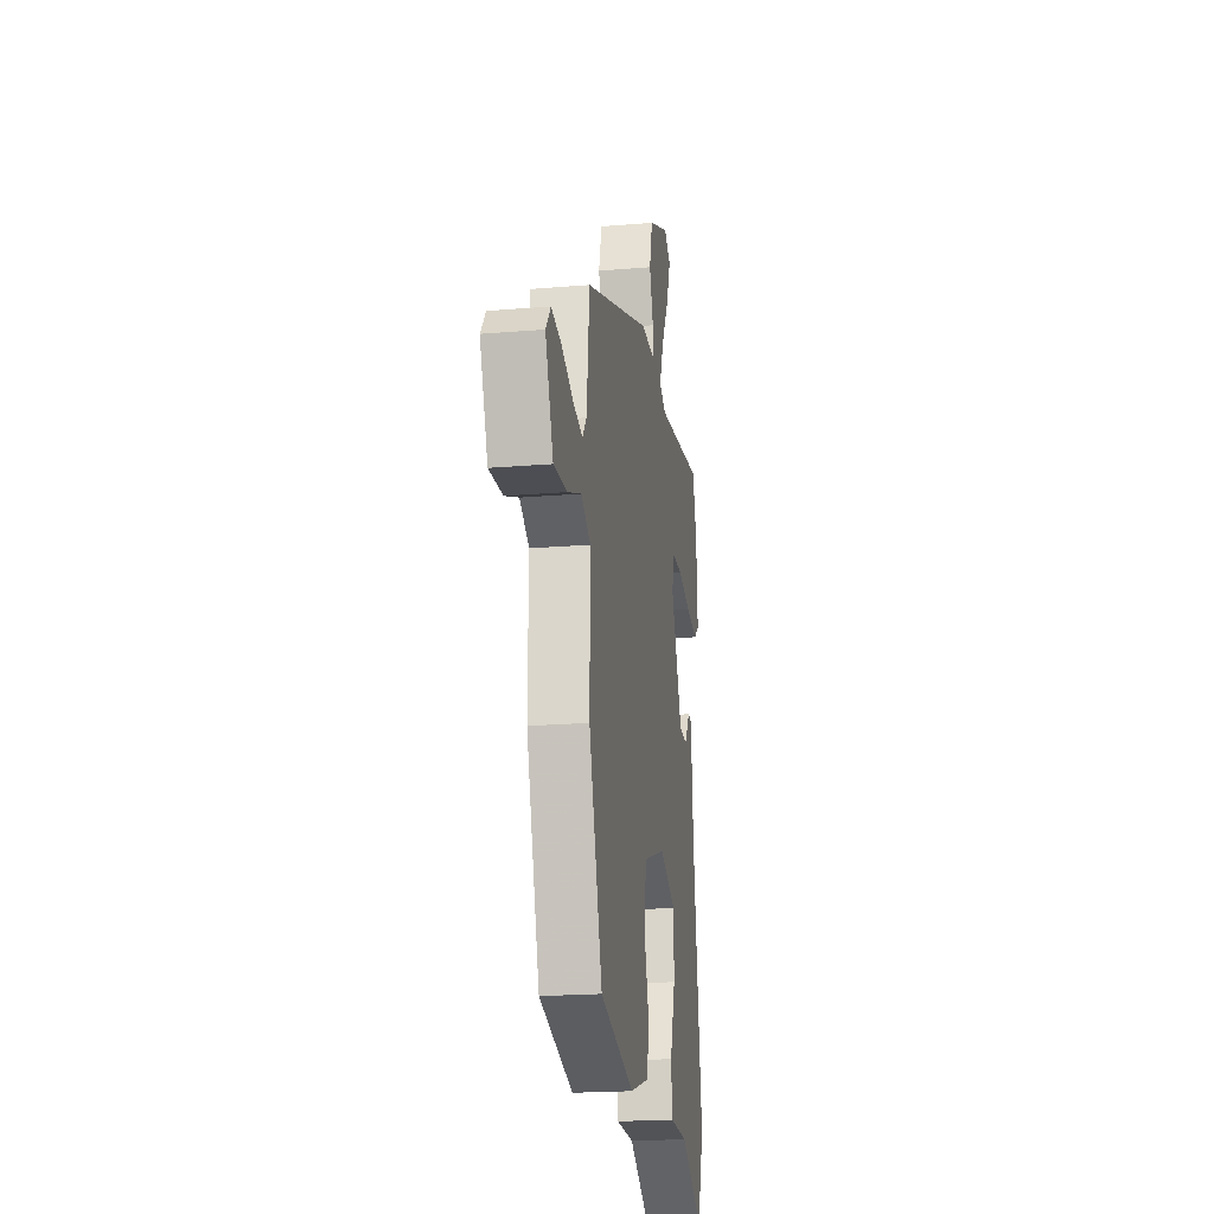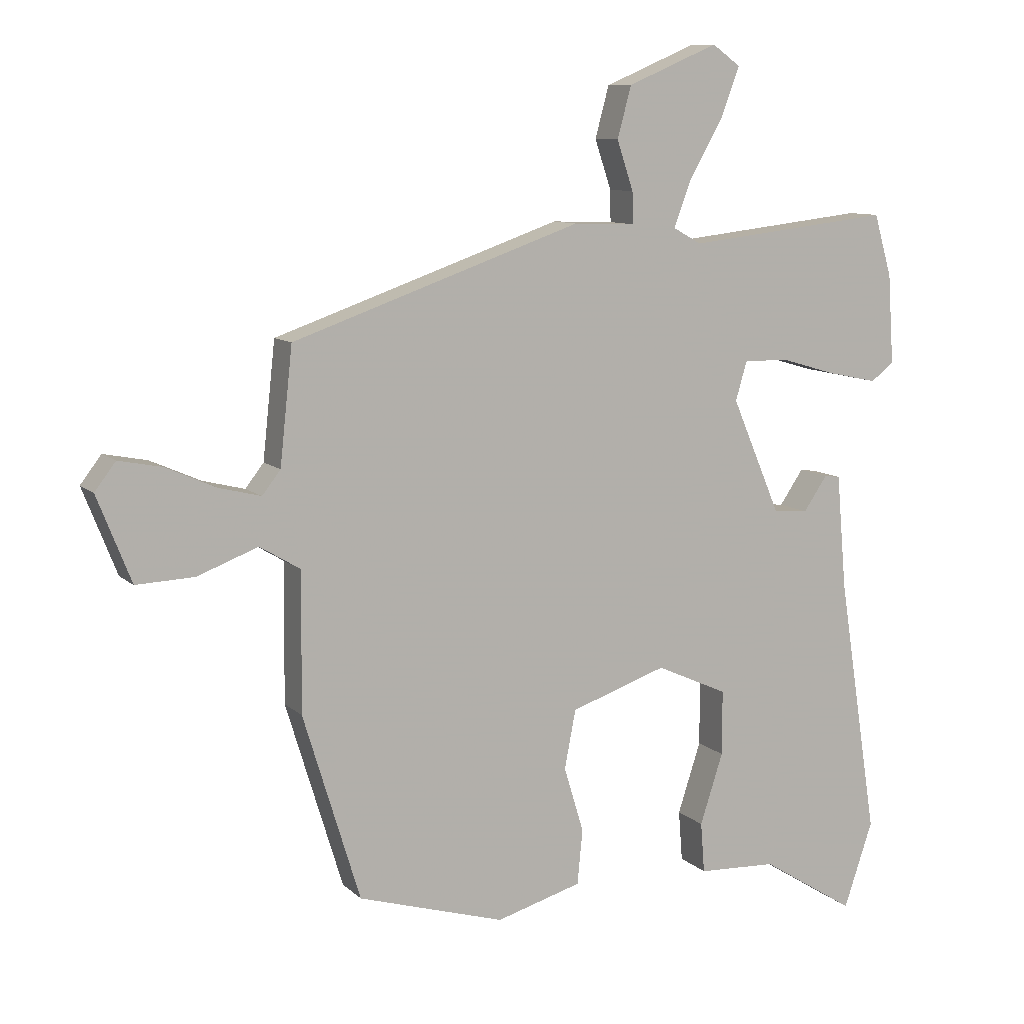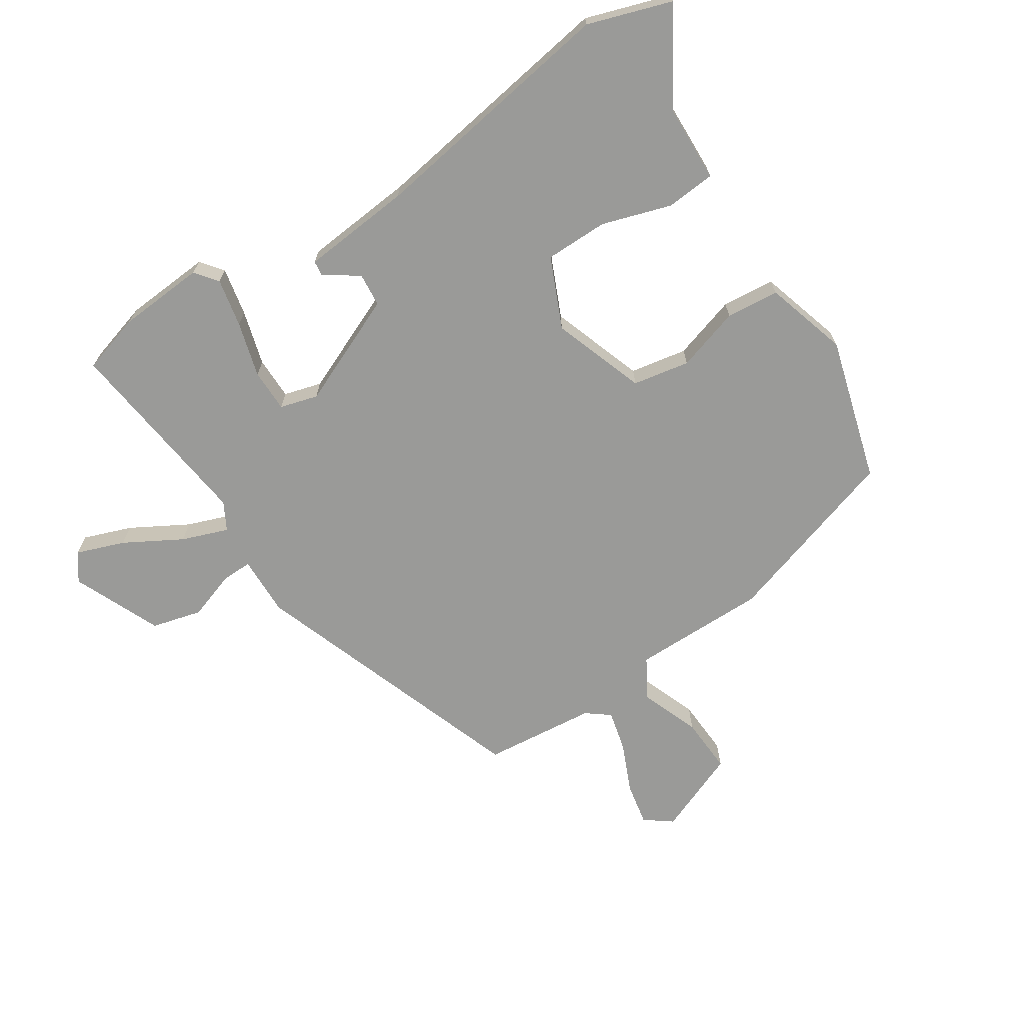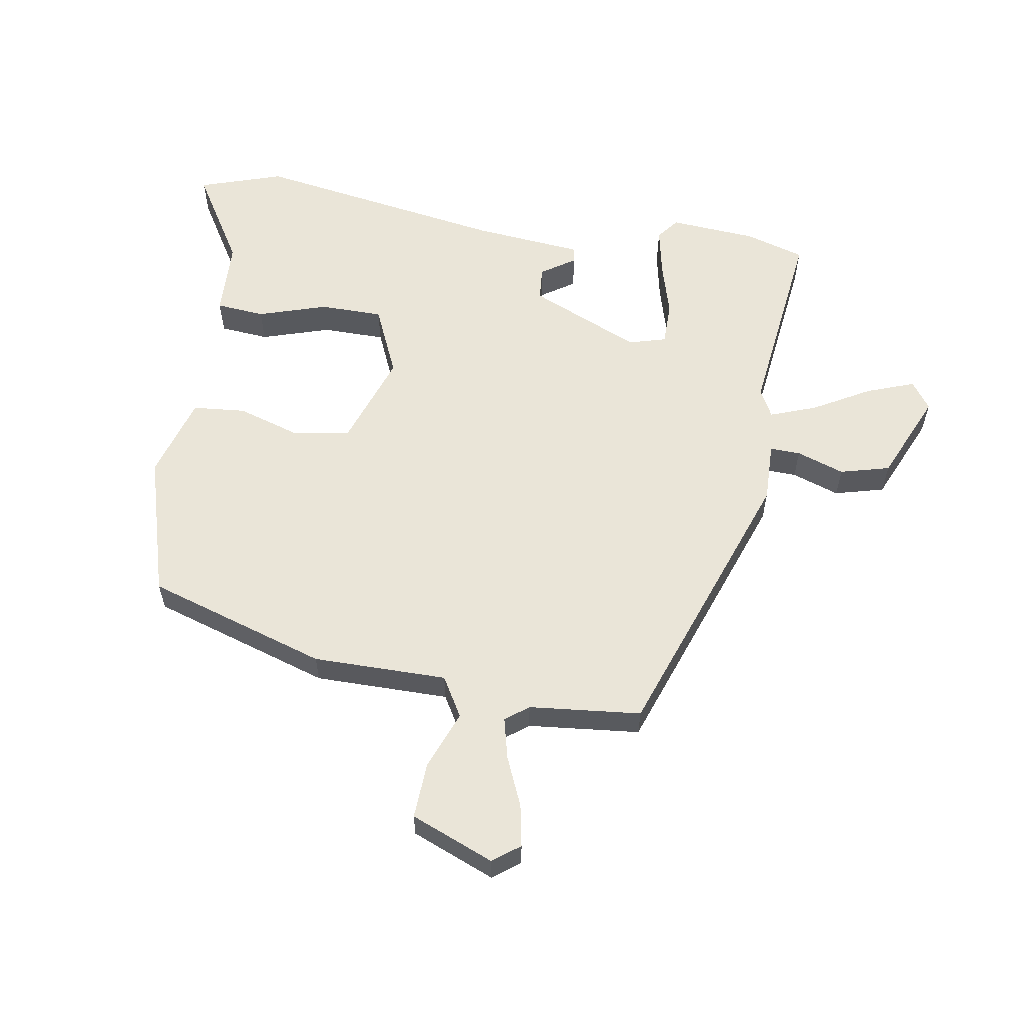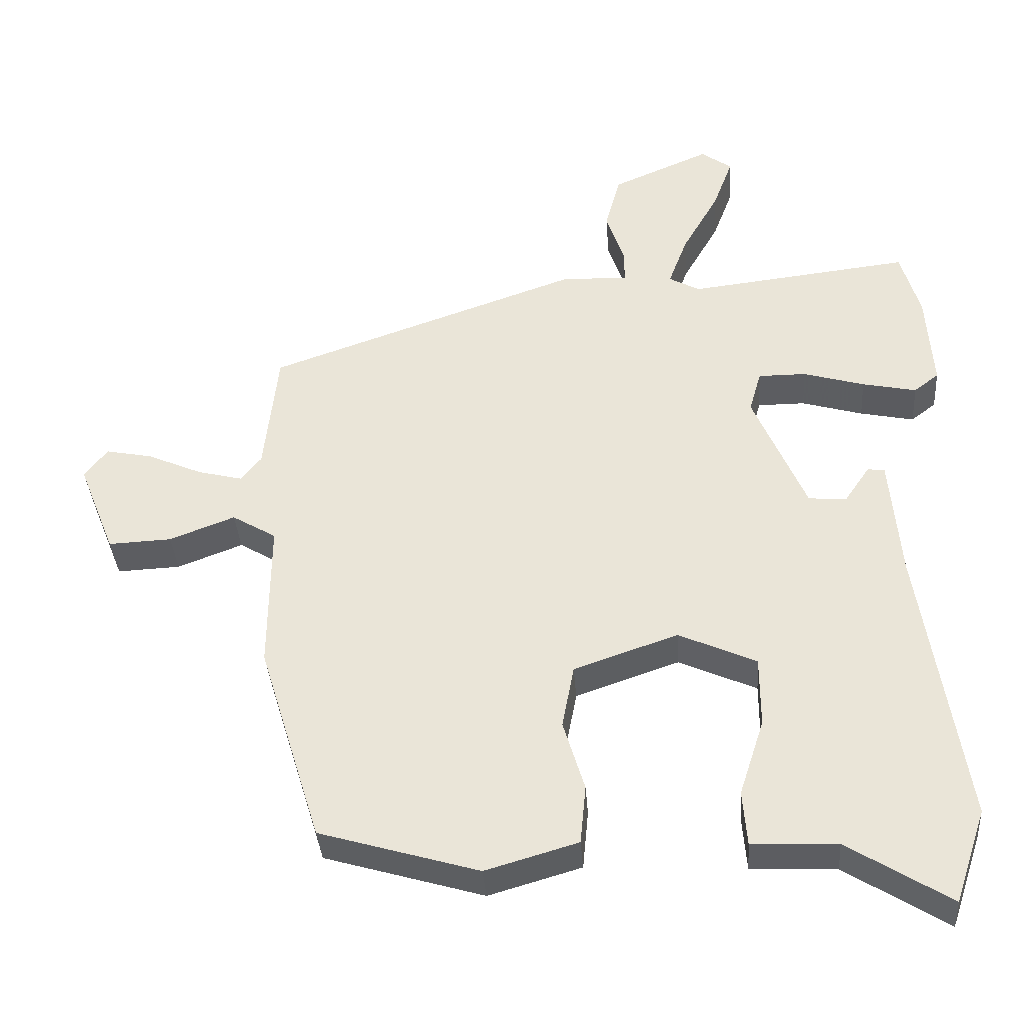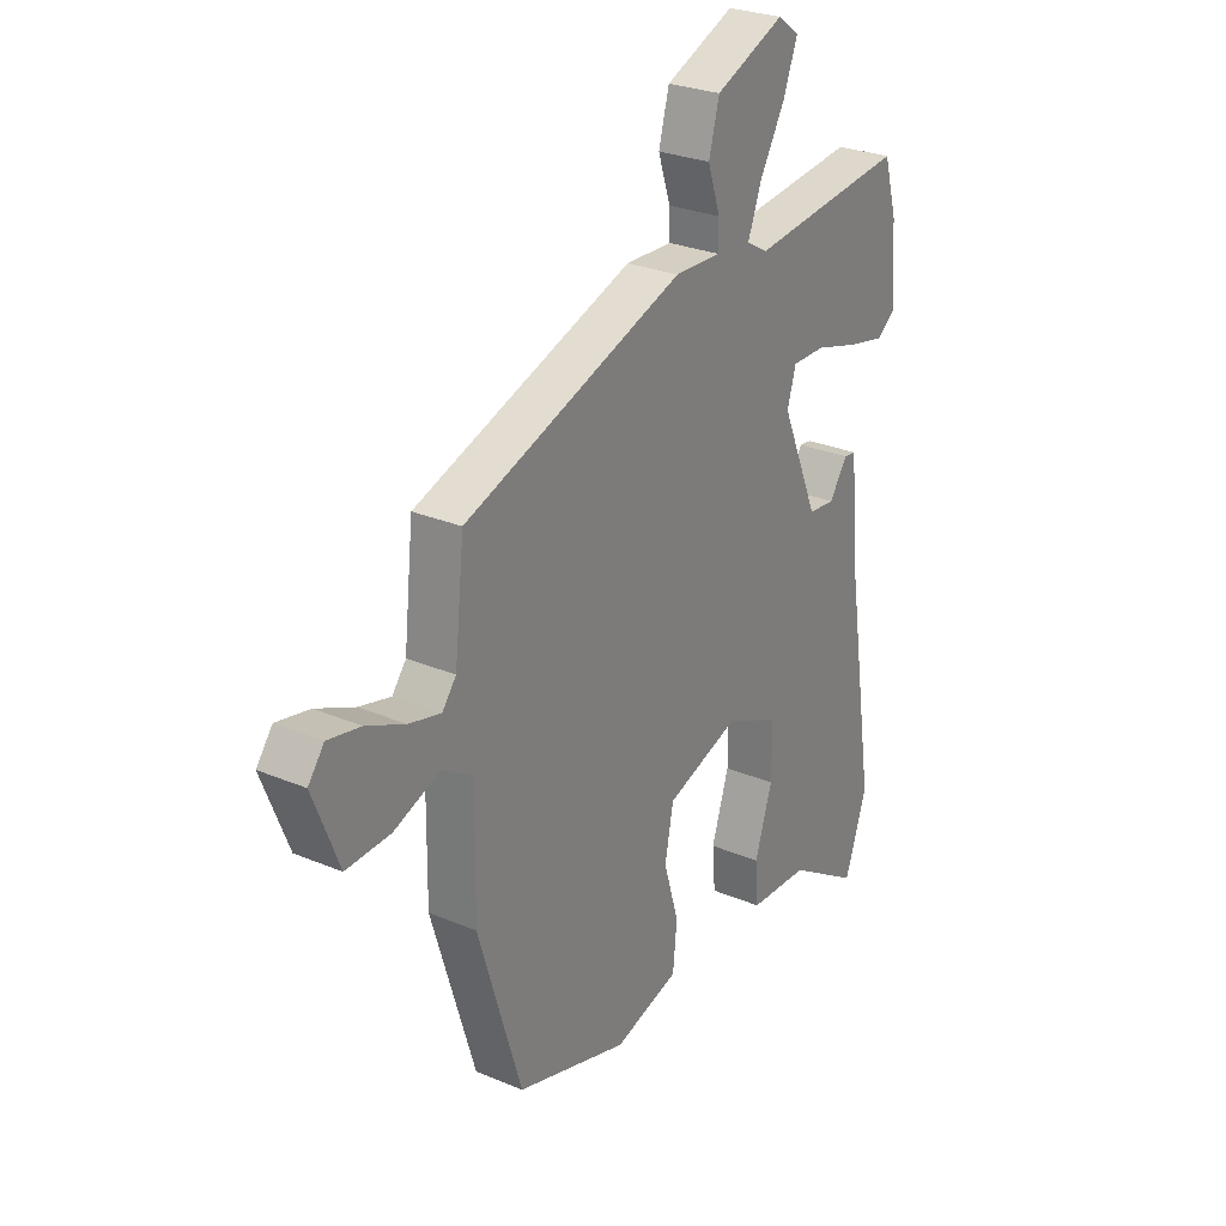
<metadata>
{"format":"obj","ext":"obj","renderer":"f3d","projection":"perspective","resolution":1024,"background":"white","views":[{"elev":-19.9,"azim":-81.1,"up":"+Z"},{"elev":9.6,"azim":-25.5,"up":"+Z"},{"elev":-69.2,"azim":123.4,"up":"+Y"},{"elev":59.1,"azim":-80.2,"up":"+Y"},{"elev":-36.5,"azim":4.1,"up":"+Z"},{"elev":27.2,"azim":-56.8,"up":"+Z"}]}
</metadata>
<code>
v 0.514 0.07 -0.459
v 0.47 0.07 -0.59
v 0.326 0.07 -0.5
v 0.206 0.07 -0.495
v 0.2 0.07 -0.418
v 0.235 0.07 -0.31
v 0.235 0.07 -0.211
v 0.126 0.07 -0.162
v -0.02 0.07 -0.212
v -0.037 0.07 -0.301
v -0.007 0.07 -0.401
v -0.015 0.07 -0.484
v -0.145 0.07 -0.522
v -0.369 0.07 -0.456
v -0.456 0.07 -0.172
v -0.454 0.07 0.039
v -0.516 0.07 0.076
v -0.608 0.07 0.041
v -0.697 0.07 0.037
v -0.749 0.07 0.168
v -0.717 0.07 0.21
v -0.651 0.07 0.197
v -0.574 0.07 0.163
v -0.51 0.07 0.147
v -0.482 0.07 0.183
v -0.463 0.07 0.359
v -0.023 0.07 0.513
v 0.071 0.07 0.51
v 0.07 0.07 0.558
v 0.045 0.07 0.633
v 0.066 0.07 0.711
v 0.204 0.07 0.77
v 0.247 0.07 0.739
v 0.219 0.07 0.664
v 0.168 0.07 0.575
v 0.141 0.07 0.503
v 0.184 0.07 0.479
v 0.496 0.07 0.515
v 0.523 0.07 0.421
v 0.532 0.07 0.285
v 0.497 0.07 0.258
v 0.421 0.07 0.274
v 0.335 0.07 0.299
v 0.268 0.07 0.299
v 0.251 0.07 0.24
v 0.325 0.07 0.066
v 0.378 0.07 0.061
v 0.414 0.07 0.114
v 0.438 0.07 0.111
v 0.453 0.07 -0.062
v 0.514 0 -0.459
v 0.47 0 -0.59
v 0.326 0 -0.5
v 0.206 0 -0.495
v 0.2 0 -0.418
v 0.235 0 -0.31
v 0.235 0 -0.211
v 0.126 0 -0.162
v -0.02 0 -0.212
v -0.037 0 -0.301
v -0.007 0 -0.401
v -0.015 0 -0.484
v -0.145 0 -0.522
v -0.369 0 -0.456
v -0.456 0 -0.172
v -0.454 0 0.039
v -0.516 0 0.076
v -0.608 0 0.041
v -0.697 0 0.037
v -0.749 0 0.168
v -0.717 0 0.21
v -0.651 0 0.197
v -0.574 0 0.163
v -0.51 0 0.147
v -0.482 0 0.183
v -0.463 0 0.359
v -0.023 0 0.513
v 0.071 0 0.51
v 0.07 0 0.558
v 0.045 0 0.633
v 0.066 0 0.711
v 0.204 0 0.77
v 0.247 0 0.739
v 0.219 0 0.664
v 0.168 0 0.575
v 0.141 0 0.503
v 0.184 0 0.479
v 0.496 0 0.515
v 0.523 0 0.421
v 0.532 0 0.285
v 0.497 0 0.258
v 0.421 0 0.274
v 0.335 0 0.299
v 0.268 0 0.299
v 0.251 0 0.24
v 0.325 0 0.066
v 0.378 0 0.061
v 0.414 0 0.114
v 0.438 0 0.111
v 0.453 0 -0.062
f 47 48 49 50
f 1 2 3
f 50 1 3
f 47 50 3
f 46 47 3
f 45 46 3
f 41 42 43
f 40 41 43
f 39 40 43
f 38 39 43
f 37 38 43
f 36 37 43 44
f 33 34 35
f 32 33 35
f 31 32 35
f 30 31 35
f 29 30 35
f 28 29 35 36
f 36 44 45
f 28 36 45
f 27 28 45
f 26 27 45
f 25 26 45
f 21 22 23
f 20 21 23
f 19 20 23
f 18 19 23
f 17 18 23
f 16 17 23 24
f 14 15 16
f 13 14 16
f 12 13 16
f 11 12 16
f 10 11 16
f 16 24 25
f 10 16 25
f 9 10 25
f 3 4 5 6
f 3 6 7
f 45 3 7
f 8 9 25 45
f 7 8 45
f 100 99 98 97
f 53 52 51
f 53 51 100
f 53 100 97
f 53 97 96
f 53 96 95
f 93 92 91
f 93 91 90
f 93 90 89
f 93 89 88
f 93 88 87
f 94 93 87 86
f 85 84 83
f 85 83 82
f 85 82 81
f 85 81 80
f 85 80 79
f 86 85 79 78
f 95 94 86
f 95 86 78
f 95 78 77
f 95 77 76
f 95 76 75
f 73 72 71
f 73 71 70
f 73 70 69
f 73 69 68
f 73 68 67
f 74 73 67 66
f 66 65 64
f 66 64 63
f 66 63 62
f 66 62 61
f 66 61 60
f 75 74 66
f 75 66 60
f 75 60 59
f 56 55 54 53
f 57 56 53
f 57 53 95
f 95 75 59 58
f 95 58 57
f 1 51 52 2
f 2 52 53 3
f 3 53 54 4
f 4 54 55 5
f 5 55 56 6
f 6 56 57 7
f 7 57 58 8
f 8 58 59 9
f 9 59 60 10
f 10 60 61 11
f 11 61 62 12
f 12 62 63 13
f 13 63 64 14
f 14 64 65 15
f 15 65 66 16
f 16 66 67 17
f 17 67 68 18
f 18 68 69 19
f 19 69 70 20
f 20 70 71 21
f 21 71 72 22
f 22 72 73 23
f 23 73 74 24
f 24 74 75 25
f 25 75 76 26
f 26 76 77 27
f 27 77 78 28
f 28 78 79 29
f 29 79 80 30
f 30 80 81 31
f 31 81 82 32
f 32 82 83 33
f 33 83 84 34
f 34 84 85 35
f 35 85 86 36
f 36 86 87 37
f 37 87 88 38
f 38 88 89 39
f 39 89 90 40
f 40 90 91 41
f 41 91 92 42
f 42 92 93 43
f 43 93 94 44
f 44 94 95 45
f 45 95 96 46
f 46 96 97 47
f 47 97 98 48
f 48 98 99 49
f 49 99 100 50
f 50 100 51 1

</code>
